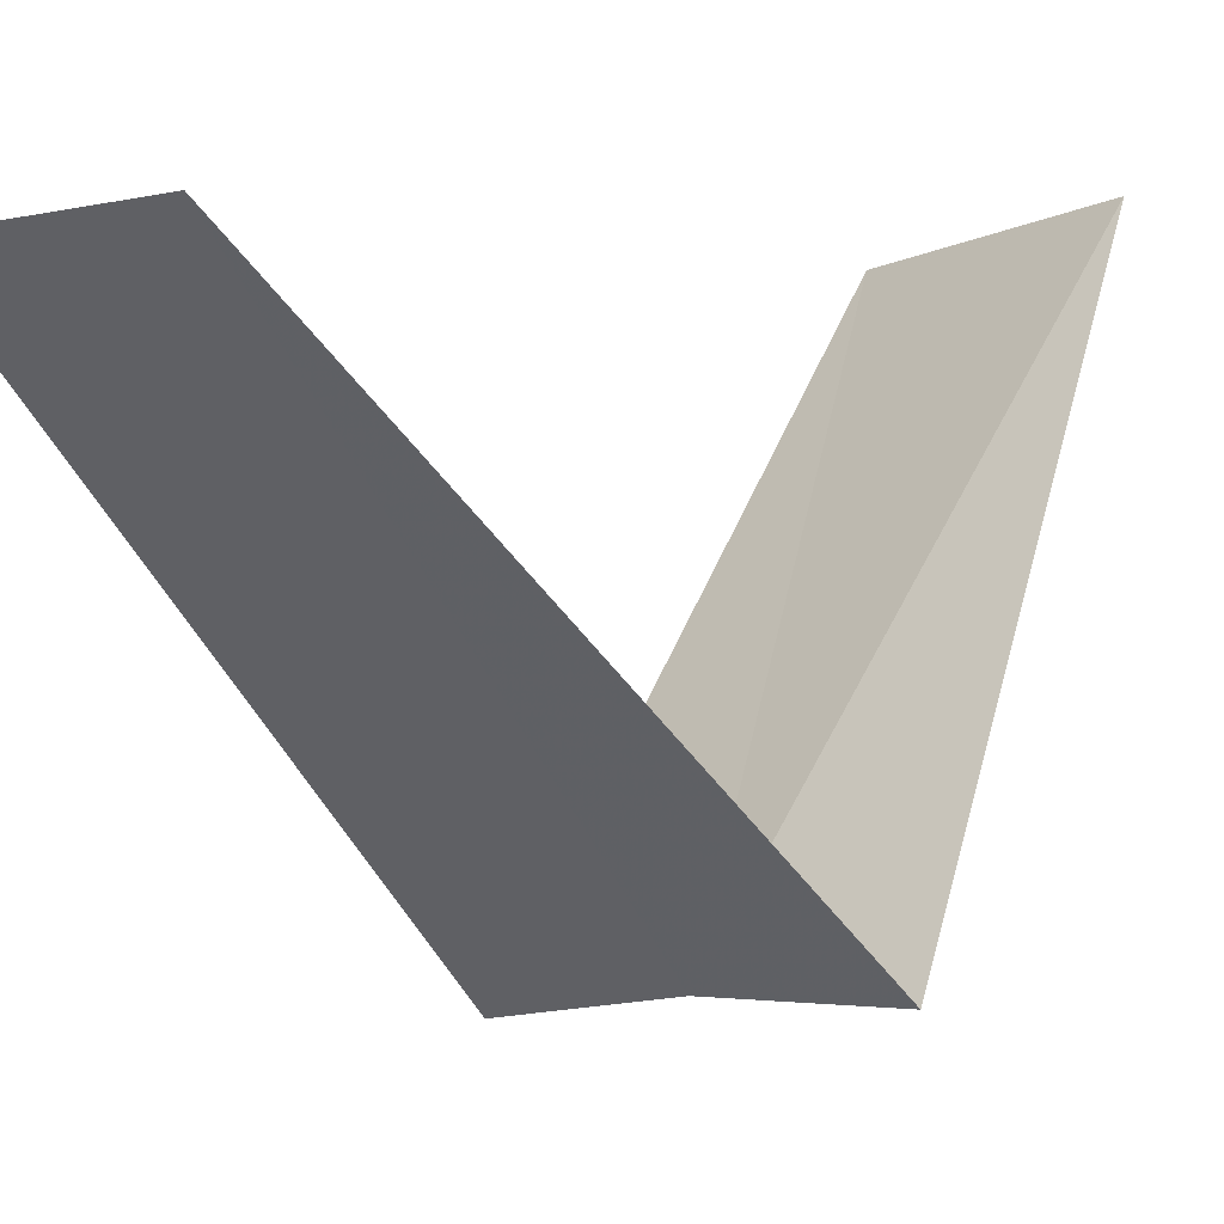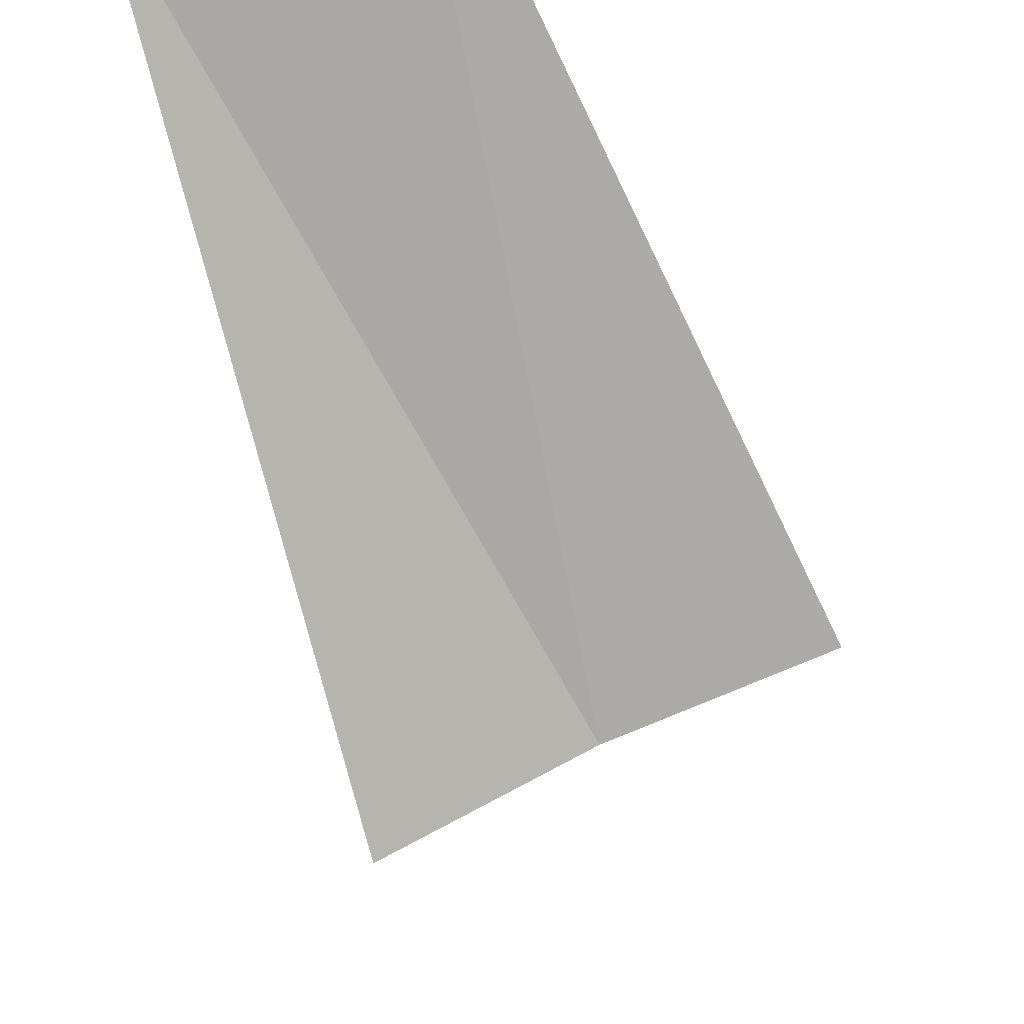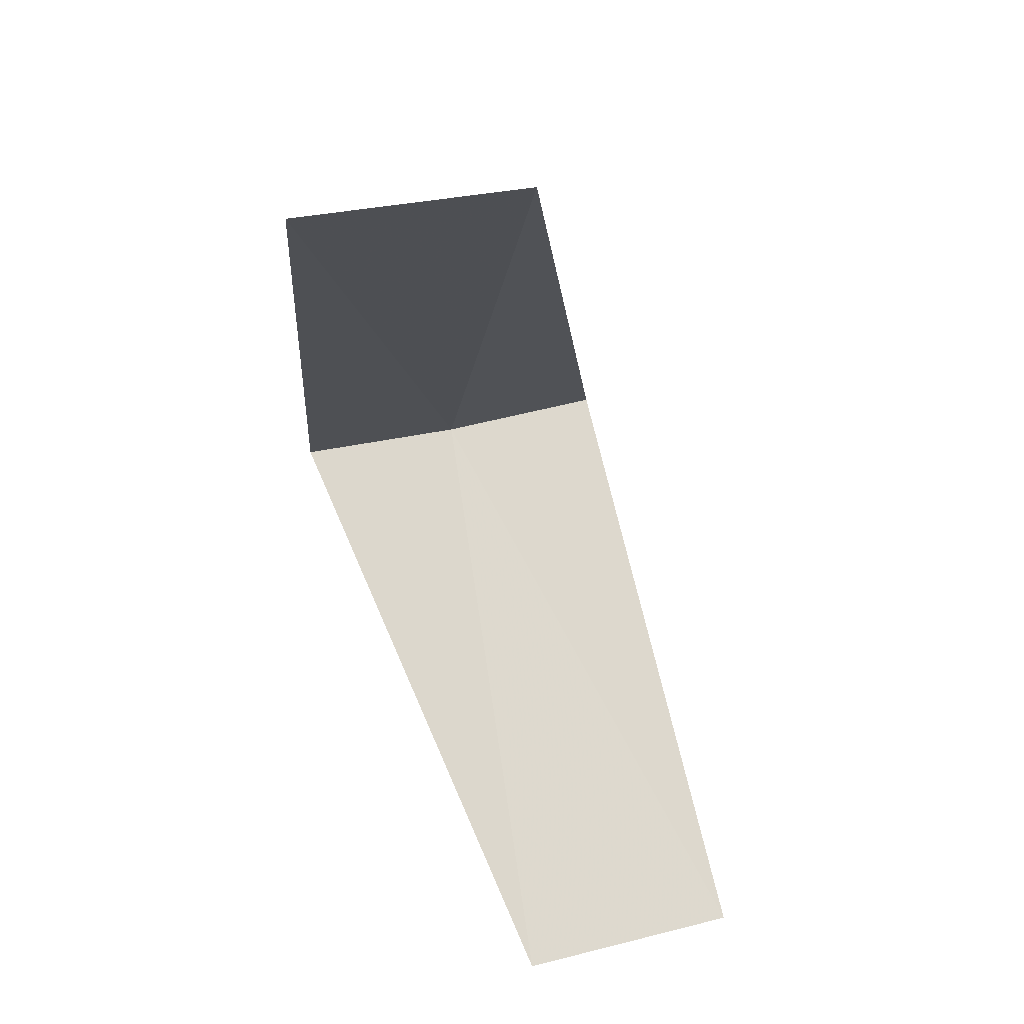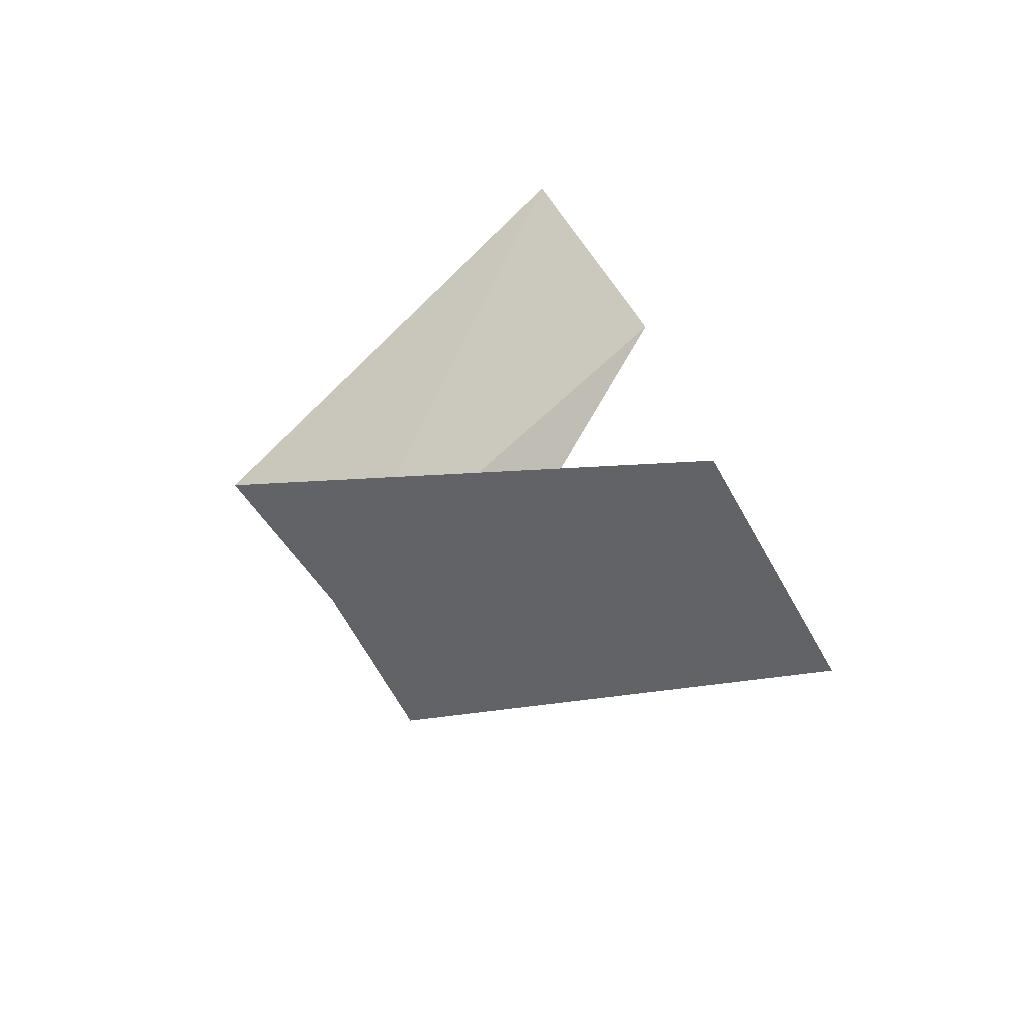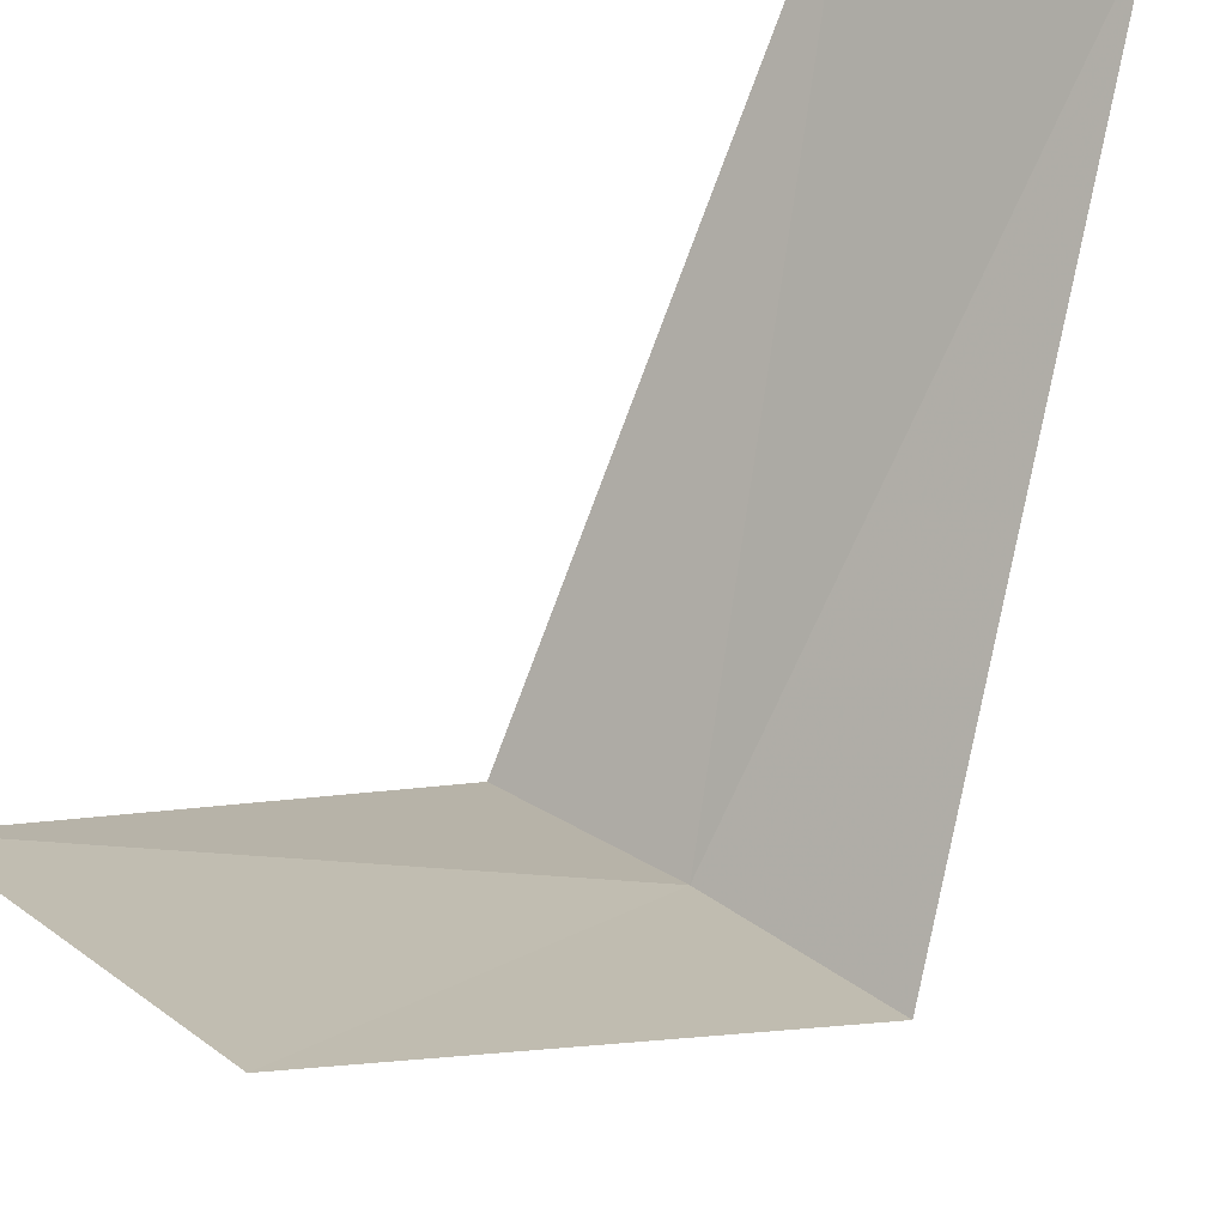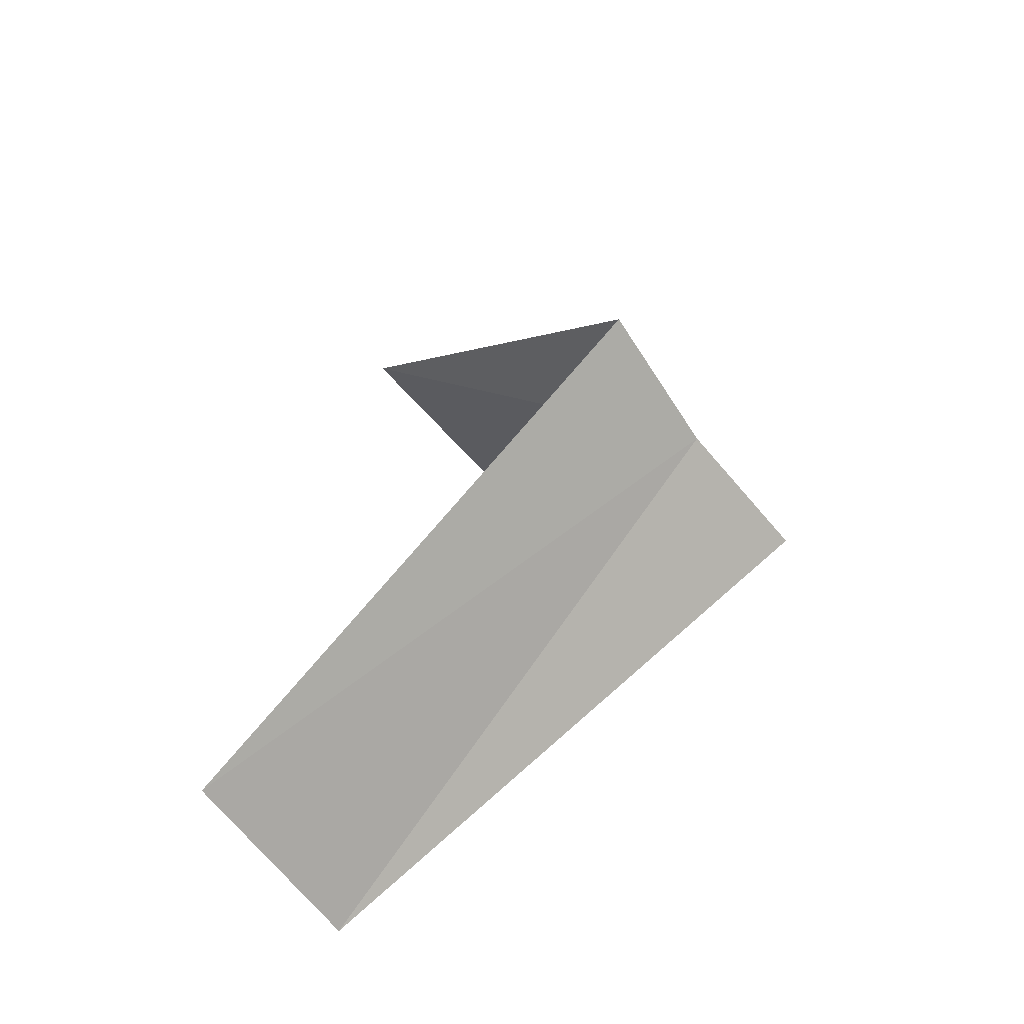
<metadata>
{"format":"obj","ext":"obj","renderer":"f3d","projection":"perspective","resolution":1024,"background":"white","views":[{"elev":8.2,"azim":49.5,"up":"+Y"},{"elev":-36.8,"azim":34.0,"up":"+Y"},{"elev":27.8,"azim":178.6,"up":"+Z"},{"elev":-77.3,"azim":134.3,"up":"+Z"},{"elev":53.3,"azim":45.8,"up":"+Y"},{"elev":-47.8,"azim":-44.3,"up":"+Z"}]}
</metadata>
<code>
v -0.5621 2.947 25.56
v -1.236 3.804 24.6
v -0.7495 3.929 24.56
v -0.9271 2.853 25.6
v -0.1884 2.994 25.52
v -0.7495 3.929 26.56
v -0.2512 3.992 26.52
f 1 3 2
f 1 2 4
f 1 5 3
f 1 4 6
f 1 7 5
f 1 6 7

</code>
